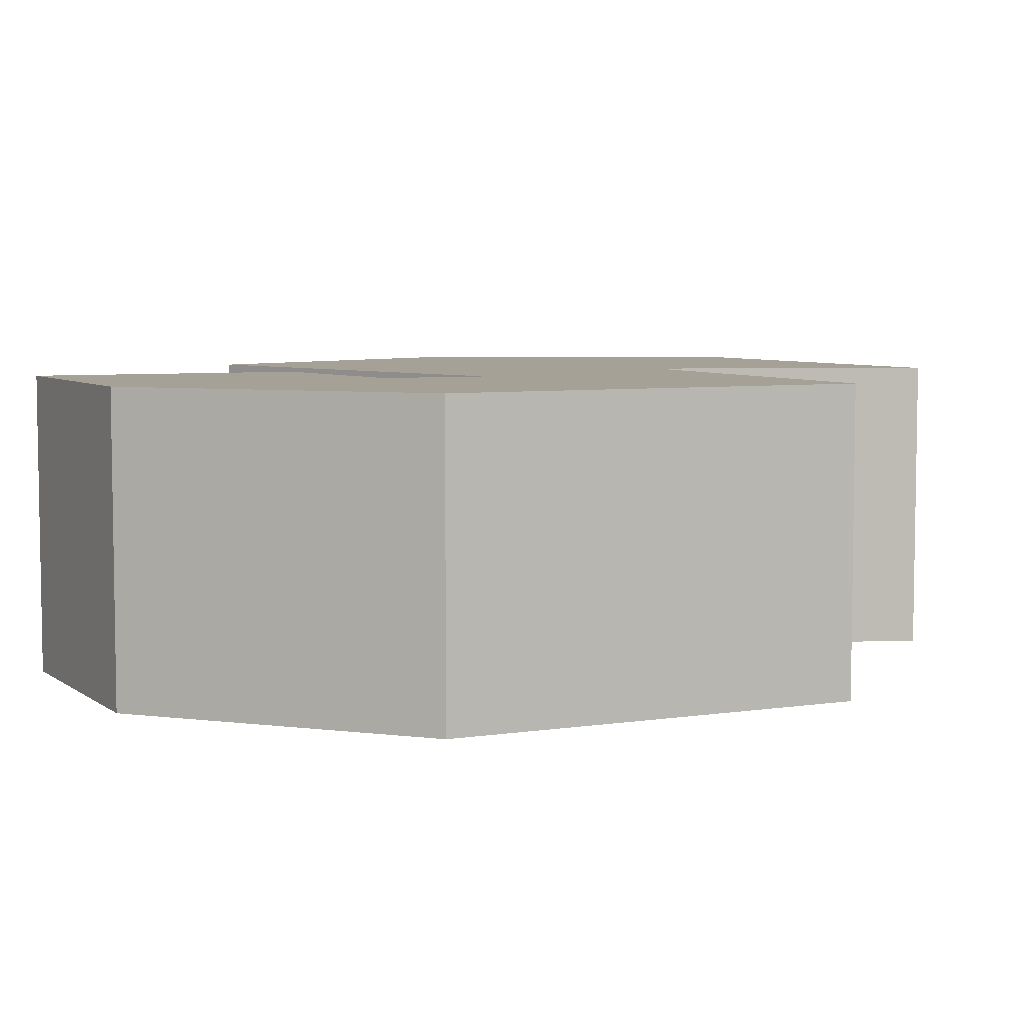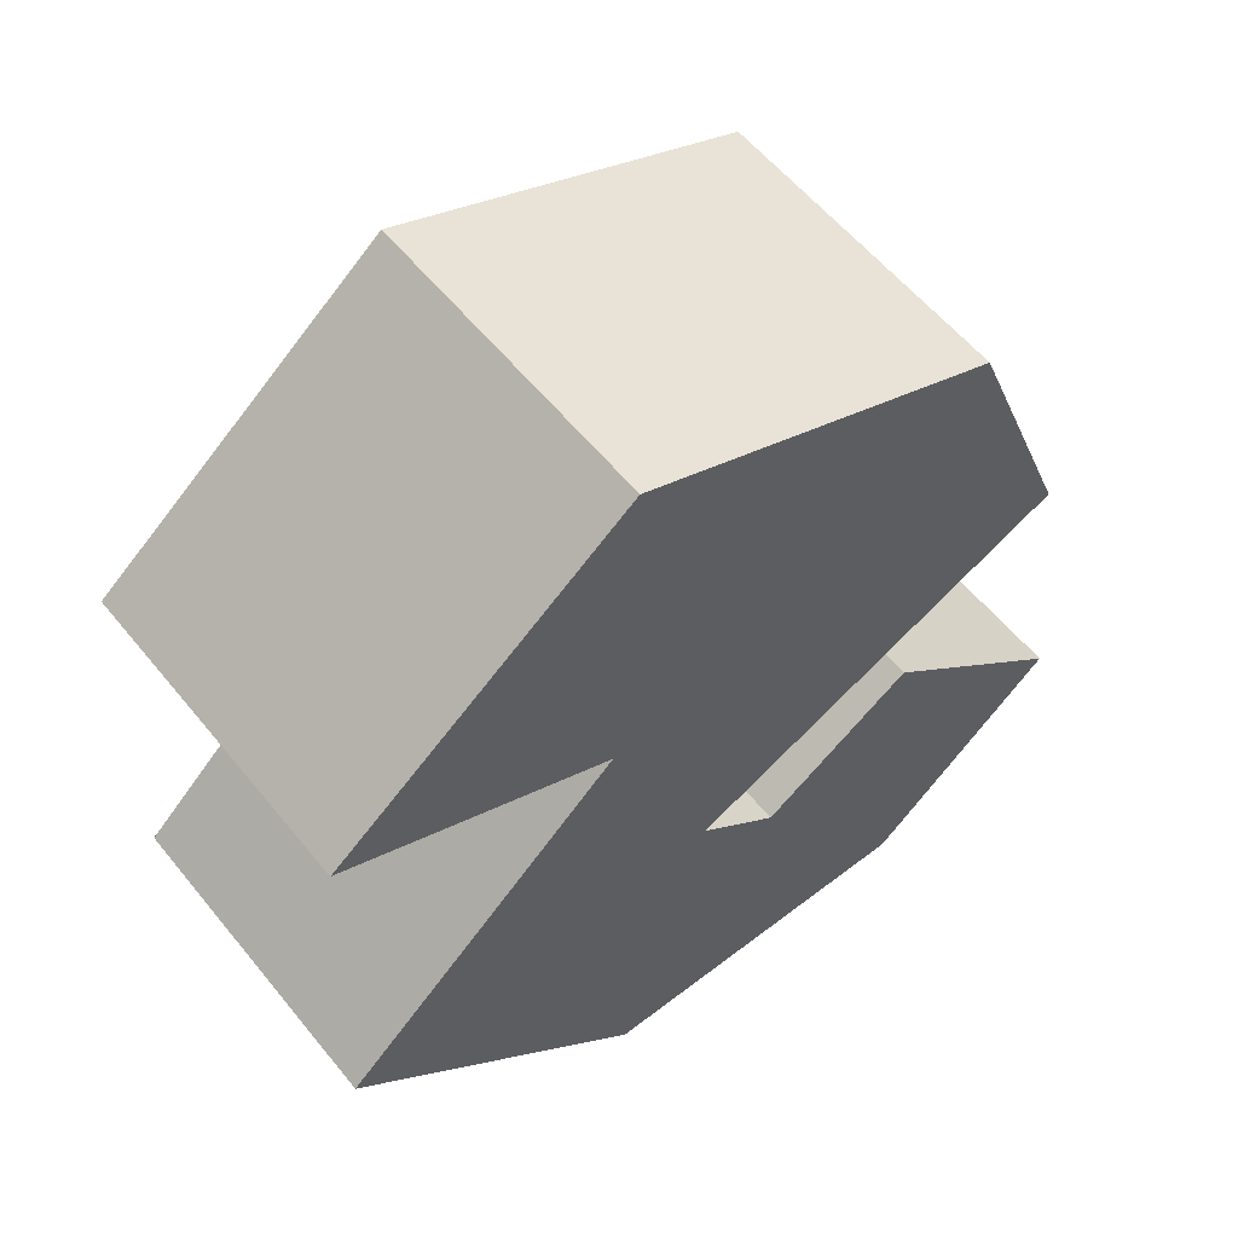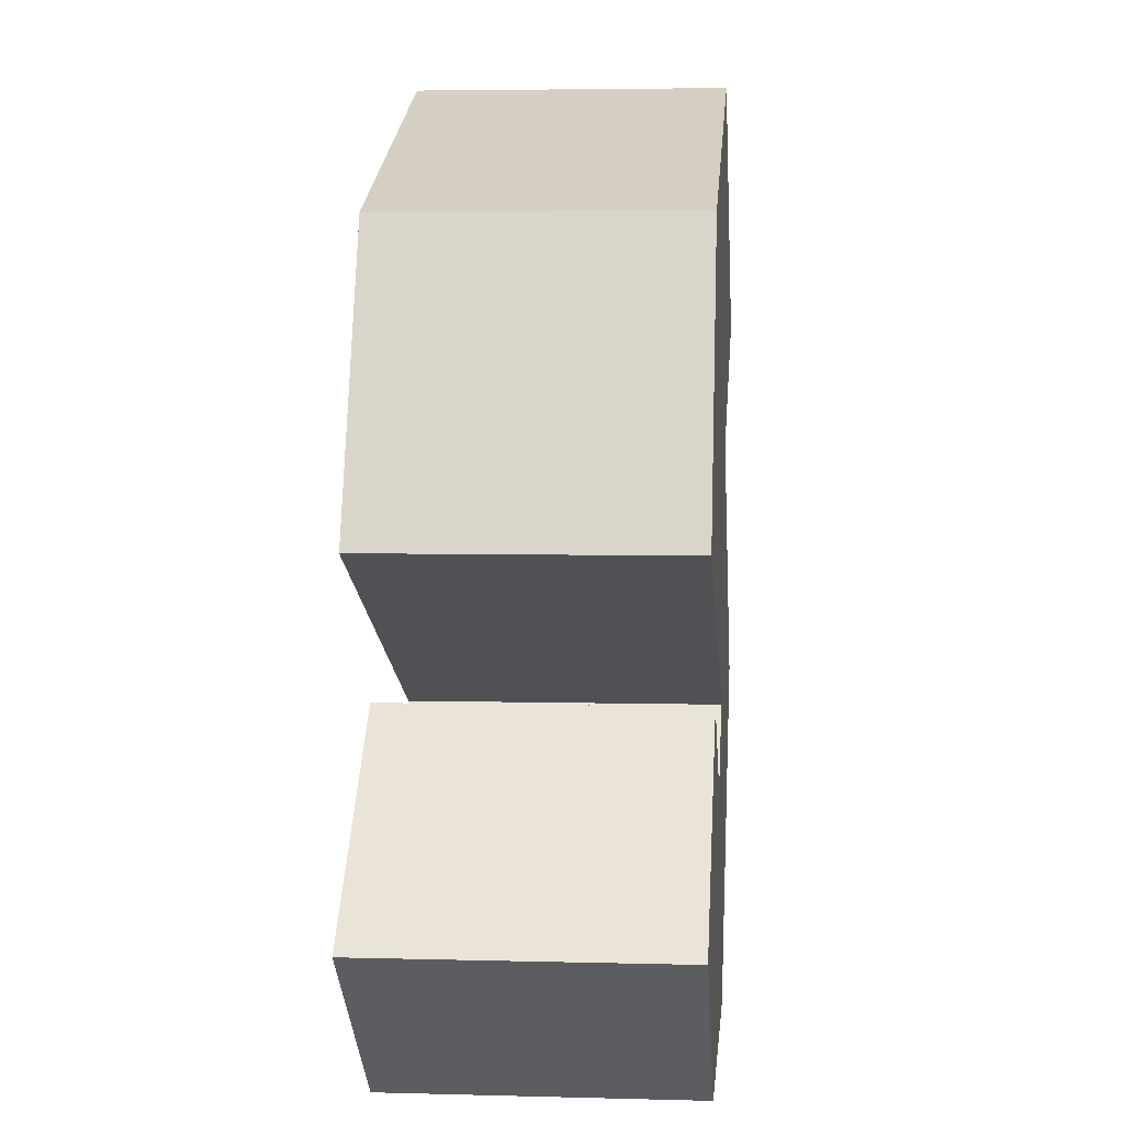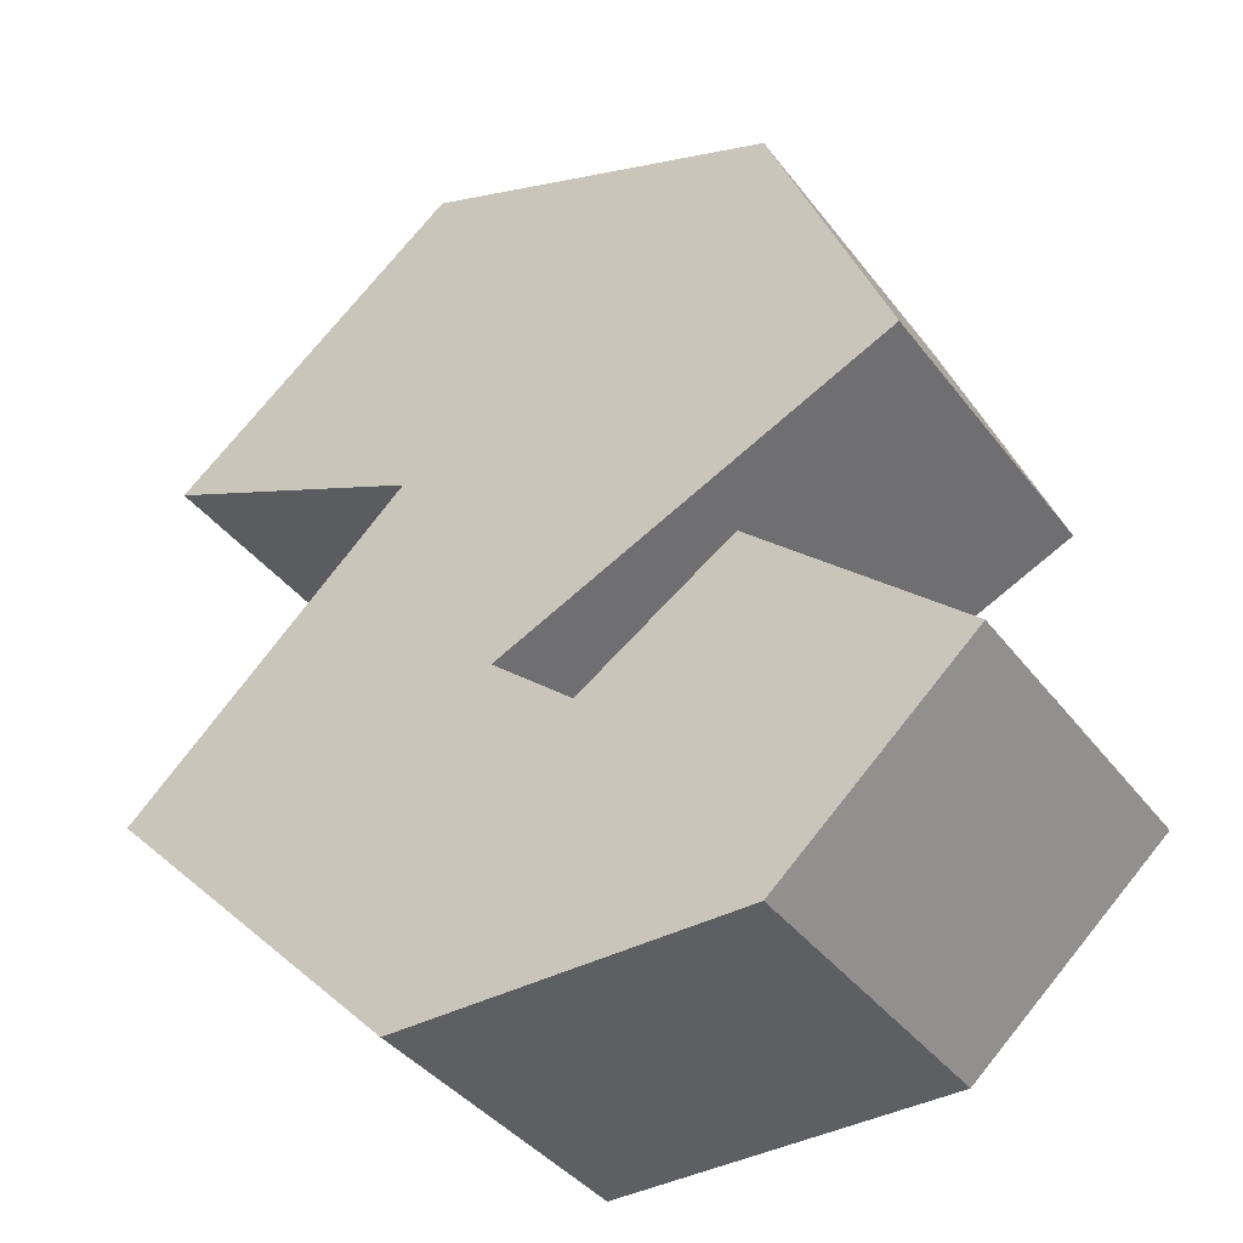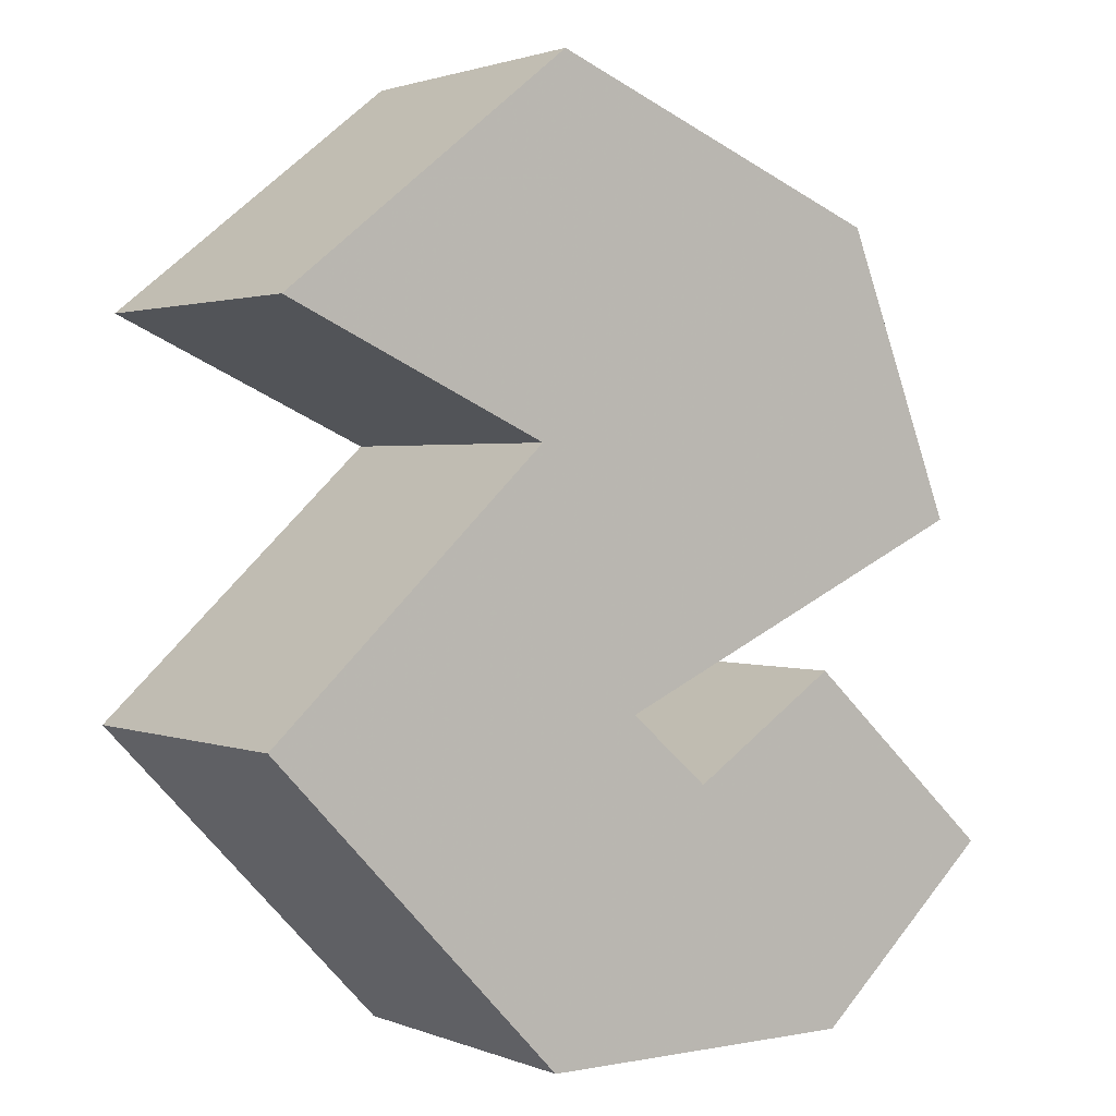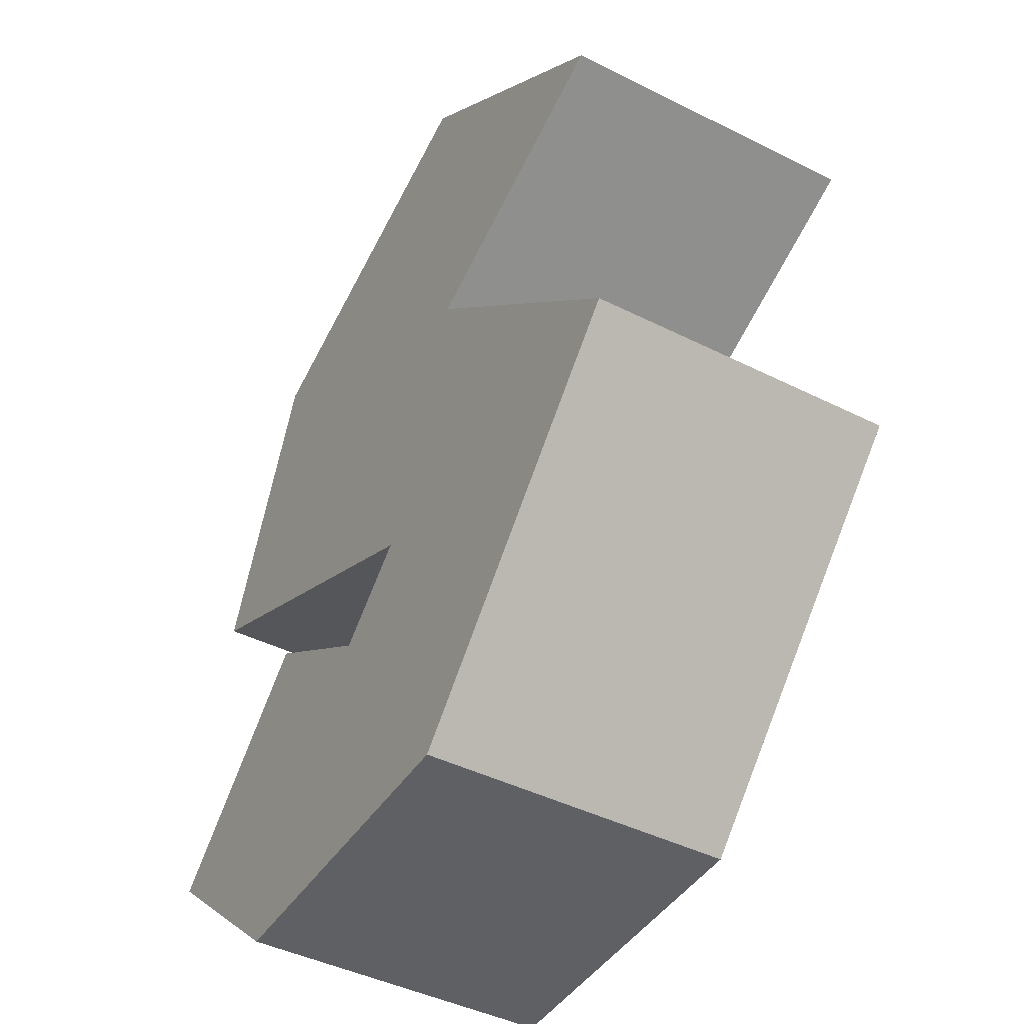
<metadata>
{"format":"obj","ext":"obj","renderer":"f3d","projection":"perspective","resolution":1024,"background":"white","views":[{"elev":6.0,"azim":-158.8,"up":"+Y"},{"elev":58.0,"azim":-38.7,"up":"+Z"},{"elev":4.7,"azim":94.9,"up":"+Z"},{"elev":-39.7,"azim":33.4,"up":"+Z"},{"elev":1.7,"azim":-36.2,"up":"+Z"},{"elev":-43.6,"azim":-120.6,"up":"+Z"}]}
</metadata>
<code>
o ST2:sloppyFrozen
v -0.2233 -0.04525 0.1357
v -0.06435 -0.04525 0.262
v -0.07794 -0.04525 0.06977
v -0.2233 0.1224 0.1357
v -0.06435 0.1224 0.262
v -0.07794 0.1224 0.06977
v -0.2314 -0.04525 -0.07211
v -0.02109 -0.04525 -0.06607
v -0.07039 -0.04525 -0.2401
v -0.2314 0.1224 -0.07211
v -0.02109 0.1224 -0.06607
v -0.07039 0.1224 -0.2401
v 0.1288 -0.04525 0.186
v 0.1912 -0.04525 0.03002
v 0.1288 0.1224 0.186
v 0.1912 0.1224 0.03002
v 0.02318 -0.04525 -0.1043
v 0.1067 -0.04525 -0.04947
v 0.1127 -0.04525 -0.2411
v 0.2164 -0.04525 -0.1491
v 0.02318 0.1224 -0.1043
v 0.1067 0.1224 -0.04947
v 0.1127 0.1224 -0.2411
v 0.2164 0.1224 -0.1491
f 4 2 5
f 3 4 6
f 8 3 7
f 10 3 6
f 5 13 15
f 12 7 10
f 10 6 11
f 9 23 19
f 16 8 11
f 8 21 11
f 22 17 18
f 20 23 24
f 24 18 20
f 16 13 14
f 4 1 2
f 3 1 4
f 20 18 17
f 8 14 13
f 19 20 17
f 8 13 2
f 19 17 8
f 7 9 19
f 2 1 3
f 7 19 8
f 8 2 3
f 10 7 3
f 5 2 13
f 12 9 7
f 23 12 10
f 6 4 5
f 24 23 10
f 21 22 24
f 15 16 11
f 21 24 10
f 5 15 11
f 11 21 10
f 6 5 11
f 9 12 23
f 16 14 8
f 8 17 21
f 22 21 17
f 20 19 23
f 24 22 18
f 16 15 13

</code>
